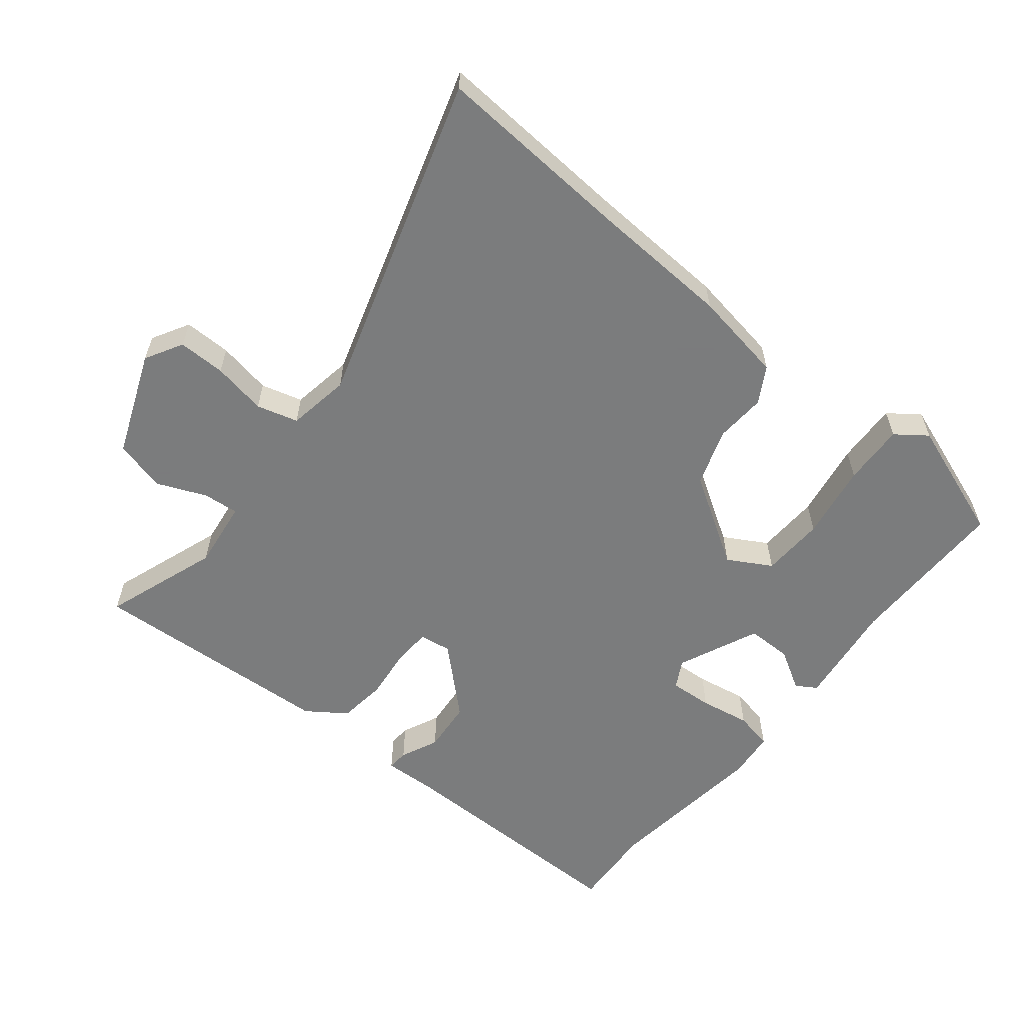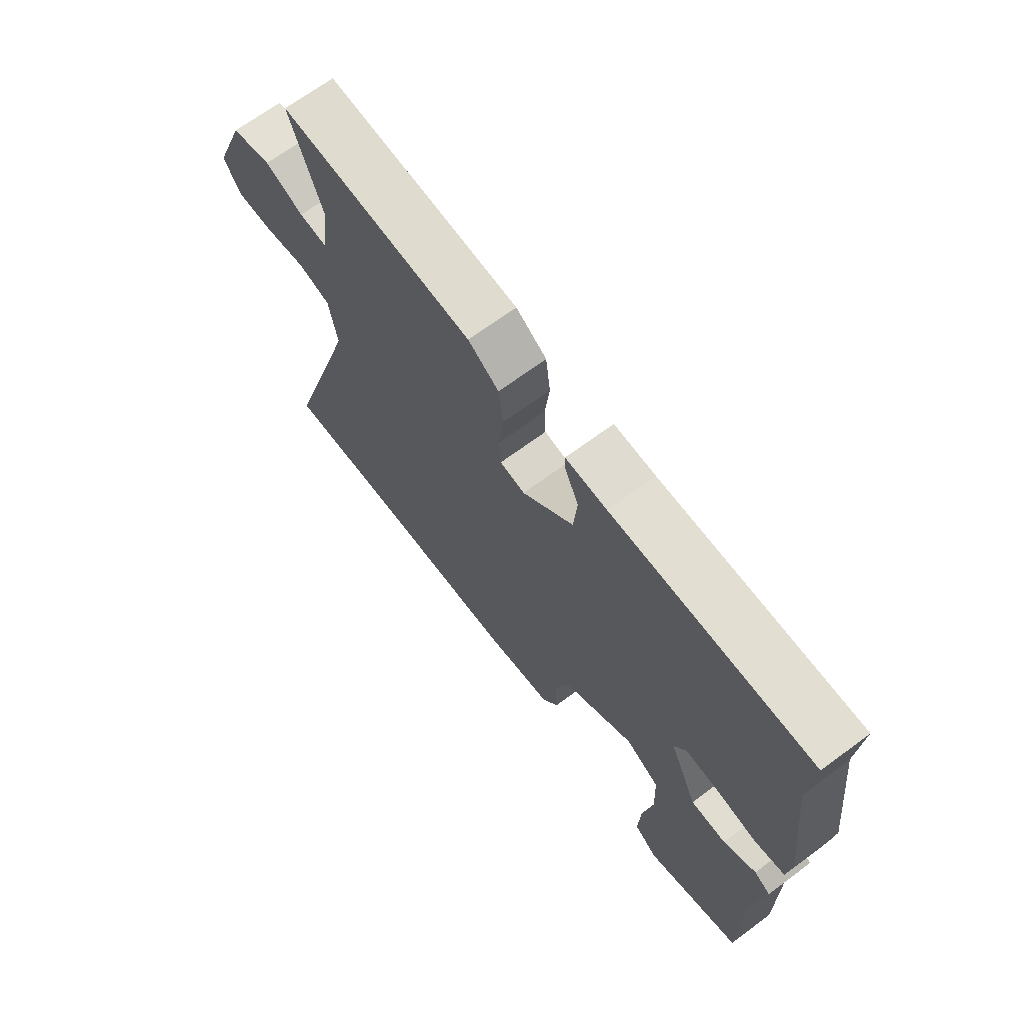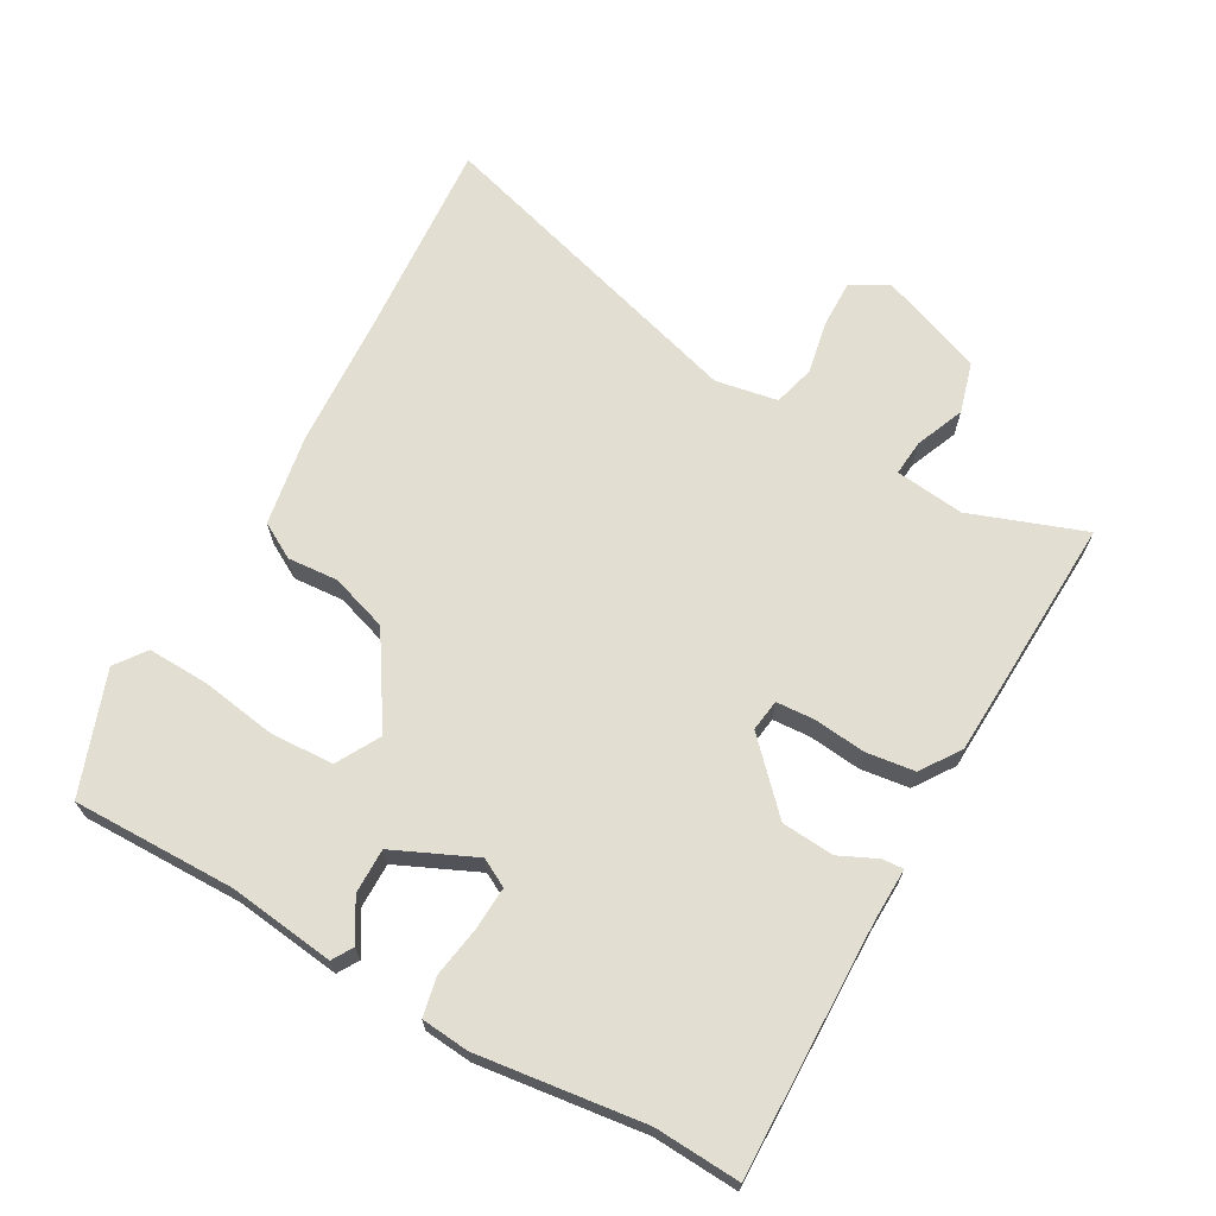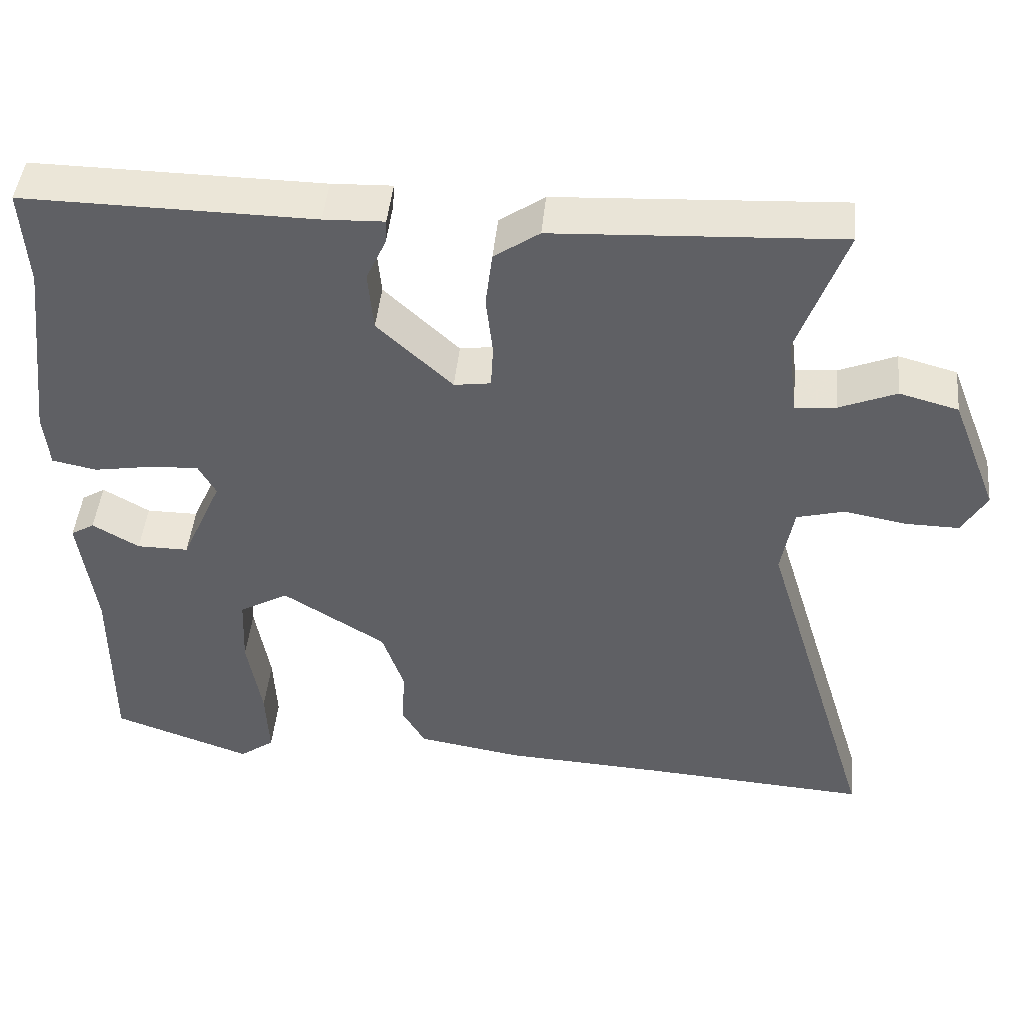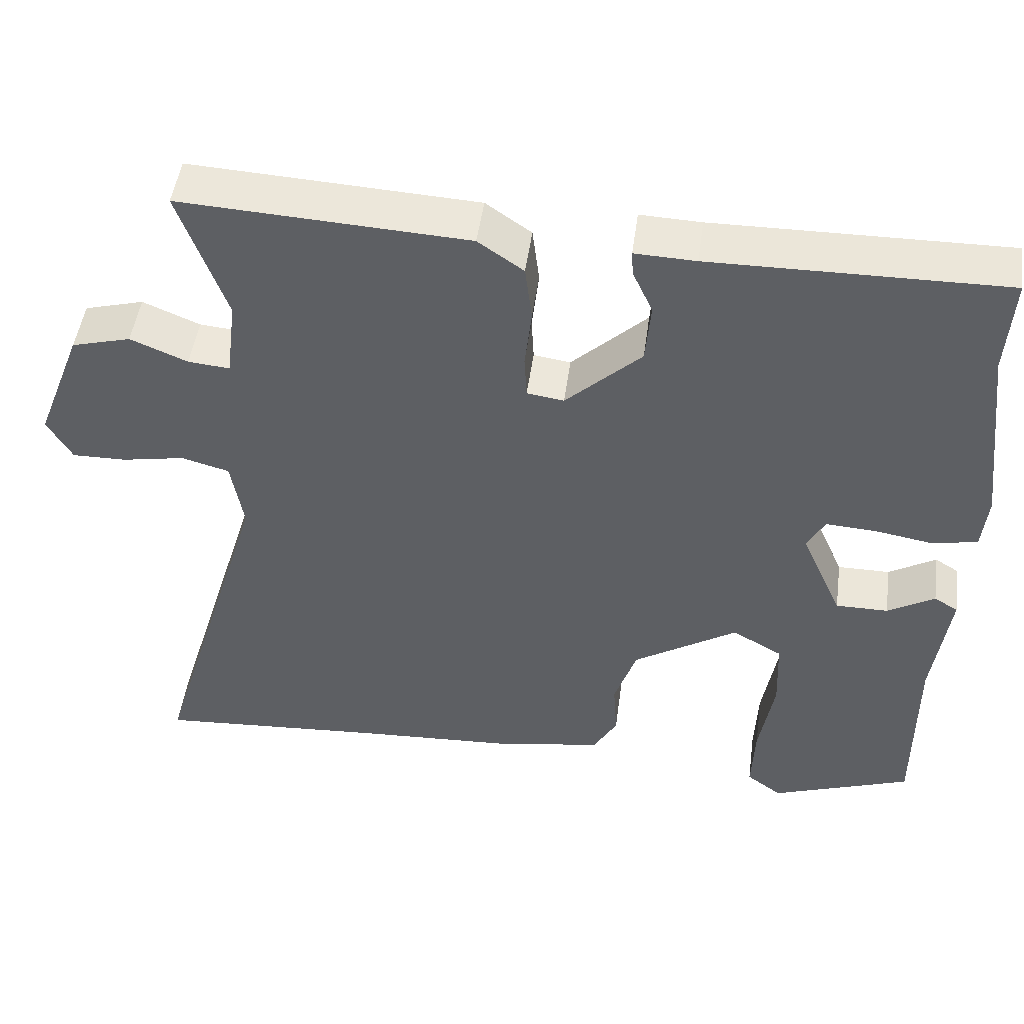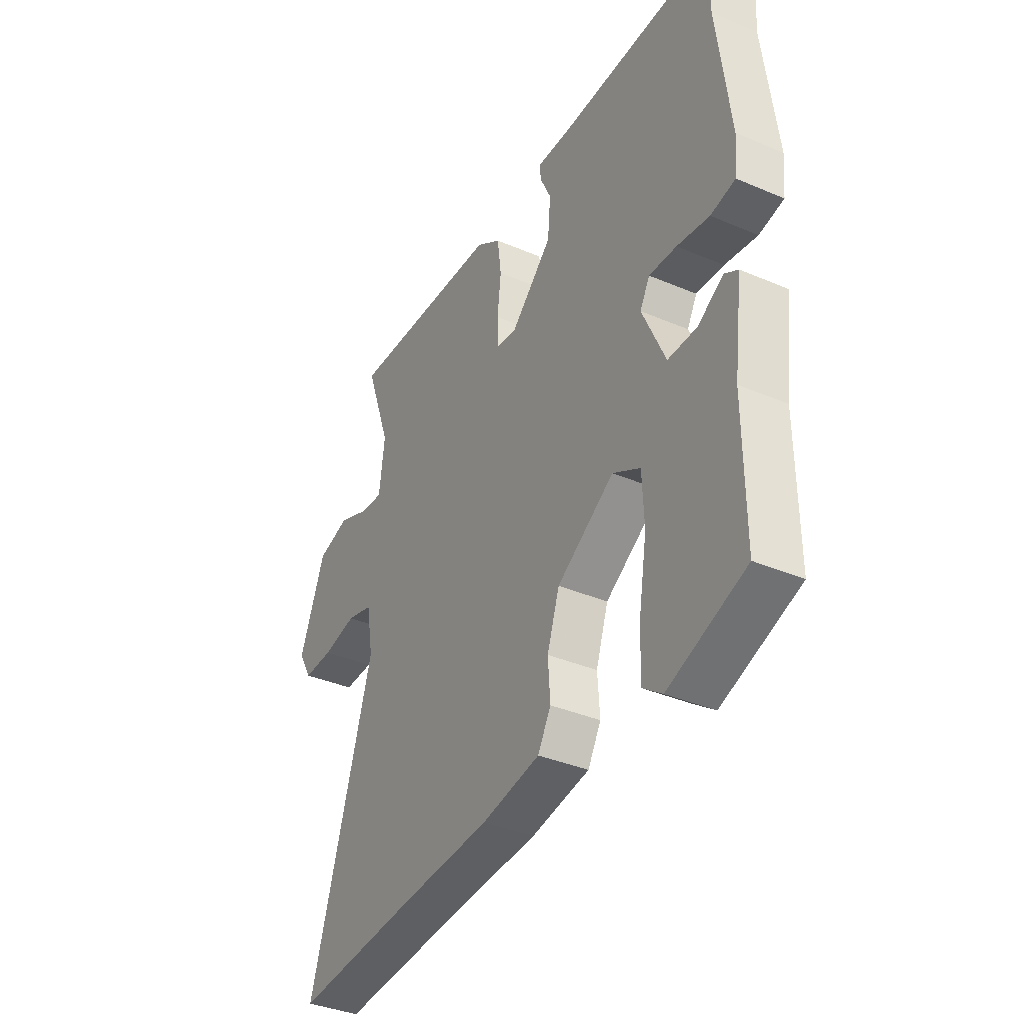
<metadata>
{"format":"obj","ext":"obj","renderer":"f3d","projection":"perspective","resolution":1024,"background":"white","views":[{"elev":-58.6,"azim":141.2,"up":"+Y"},{"elev":68.4,"azim":-126.6,"up":"+Z"},{"elev":67.4,"azim":-61.1,"up":"+Y"},{"elev":45.9,"azim":5.6,"up":"+Z"},{"elev":48.3,"azim":-172.3,"up":"+Z"},{"elev":-37.3,"azim":-118.7,"up":"+Z"}]}
</metadata>
<code>
v -0.494 0.07 0.409
v -0.502 0.07 0.537
v -0.123 0.07 0.533
v -0.044 0.07 0.536
v -0.046 0.07 0.504
v -0.072 0.07 0.447
v -0.065 0.07 0.368
v 0.033 0.07 0.276
v 0.081 0.07 0.283
v 0.084 0.07 0.34
v 0.075 0.07 0.419
v 0.084 0.07 0.492
v 0.143 0.07 0.533
v 0.515 0.07 0.553
v 0.454 0.07 0.38
v 0.467 0.07 0.276
v 0.521 0.07 0.281
v 0.595 0.07 0.312
v 0.672 0.07 0.291
v 0.733 0.07 0.135
v 0.701 0.07 0.079
v 0.63 0.07 0.08
v 0.549 0.07 0.095
v 0.487 0.07 0.078
v 0.471 0.07 -0.016
v 0.621 0.07 -0.508
v 0.325 0.07 -0.488
v 0.113 0.07 -0.477
v -0.025 0.07 -0.454
v -0.056 0.07 -0.4
v -0.051 0.07 -0.324
v -0.08 0.07 -0.238
v -0.215 0.07 -0.153
v -0.28 0.07 -0.19
v -0.284 0.07 -0.285
v -0.265 0.07 -0.399
v -0.261 0.07 -0.492
v -0.307 0.07 -0.526
v -0.489 0.07 -0.461
v -0.488 0.07 -0.215
v -0.509 0.07 -0.055
v -0.478 0.07 -0.036
v -0.417 0.07 -0.072
v -0.349 0.07 -0.072
v -0.295 0.07 0.05
v -0.318 0.07 0.092
v -0.383 0.07 0.088
v -0.459 0.07 0.075
v -0.517 0.07 0.087
v -0.524 0.07 0.159
v -0.494 0 0.409
v -0.502 0 0.537
v -0.123 0 0.533
v -0.044 0 0.536
v -0.046 0 0.504
v -0.072 0 0.447
v -0.065 0 0.368
v 0.033 0 0.276
v 0.081 0 0.283
v 0.084 0 0.34
v 0.075 0 0.419
v 0.084 0 0.492
v 0.143 0 0.533
v 0.515 0 0.553
v 0.454 0 0.38
v 0.467 0 0.276
v 0.521 0 0.281
v 0.595 0 0.312
v 0.672 0 0.291
v 0.733 0 0.135
v 0.701 0 0.079
v 0.63 0 0.08
v 0.549 0 0.095
v 0.487 0 0.078
v 0.471 0 -0.016
v 0.621 0 -0.508
v 0.325 0 -0.488
v 0.113 0 -0.477
v -0.025 0 -0.454
v -0.056 0 -0.4
v -0.051 0 -0.324
v -0.08 0 -0.238
v -0.215 0 -0.153
v -0.28 0 -0.19
v -0.284 0 -0.285
v -0.265 0 -0.399
v -0.261 0 -0.492
v -0.307 0 -0.526
v -0.489 0 -0.461
v -0.488 0 -0.215
v -0.509 0 -0.055
v -0.478 0 -0.036
v -0.417 0 -0.072
v -0.349 0 -0.072
v -0.295 0 0.05
v -0.318 0 0.092
v -0.383 0 0.088
v -0.459 0 0.075
v -0.517 0 0.087
v -0.524 0 0.159
f 49 50 1
f 48 49 1
f 47 48 1
f 1 2 3
f 47 1 3
f 46 47 3
f 4 5 6
f 3 4 6
f 46 3 6
f 45 46 6
f 44 45 6 7
f 40 41 42 43
f 40 43 44
f 39 40 44
f 38 39 44
f 37 38 44
f 36 37 44
f 35 36 44
f 34 35 44
f 44 7 8
f 34 44 8
f 33 34 8
f 29 30 31
f 28 29 31
f 27 28 31
f 27 31 32
f 26 27 32
f 25 26 32
f 33 8 9
f 32 33 9
f 25 32 9
f 24 25 9
f 21 22 23
f 20 21 23
f 19 20 23
f 18 19 23
f 17 18 23
f 16 17 23 24
f 13 14 15
f 12 13 15
f 11 12 15
f 10 11 15
f 15 16 24
f 10 15 24
f 9 10 24
f 51 100 99
f 51 99 98
f 51 98 97
f 53 52 51
f 53 51 97
f 53 97 96
f 56 55 54
f 56 54 53
f 56 53 96
f 56 96 95
f 57 56 95 94
f 93 92 91 90
f 94 93 90
f 94 90 89
f 94 89 88
f 94 88 87
f 94 87 86
f 94 86 85
f 94 85 84
f 58 57 94
f 58 94 84
f 58 84 83
f 81 80 79
f 81 79 78
f 81 78 77
f 82 81 77
f 82 77 76
f 82 76 75
f 59 58 83
f 59 83 82
f 59 82 75
f 59 75 74
f 73 72 71
f 73 71 70
f 73 70 69
f 73 69 68
f 73 68 67
f 74 73 67 66
f 65 64 63
f 65 63 62
f 65 62 61
f 65 61 60
f 74 66 65
f 74 65 60
f 74 60 59
f 1 51 52 2
f 2 52 53 3
f 3 53 54 4
f 4 54 55 5
f 5 55 56 6
f 6 56 57 7
f 7 57 58 8
f 8 58 59 9
f 9 59 60 10
f 10 60 61 11
f 11 61 62 12
f 12 62 63 13
f 13 63 64 14
f 14 64 65 15
f 15 65 66 16
f 16 66 67 17
f 17 67 68 18
f 18 68 69 19
f 19 69 70 20
f 20 70 71 21
f 21 71 72 22
f 22 72 73 23
f 23 73 74 24
f 24 74 75 25
f 25 75 76 26
f 26 76 77 27
f 27 77 78 28
f 28 78 79 29
f 29 79 80 30
f 30 80 81 31
f 31 81 82 32
f 32 82 83 33
f 33 83 84 34
f 34 84 85 35
f 35 85 86 36
f 36 86 87 37
f 37 87 88 38
f 38 88 89 39
f 39 89 90 40
f 40 90 91 41
f 41 91 92 42
f 42 92 93 43
f 43 93 94 44
f 44 94 95 45
f 45 95 96 46
f 46 96 97 47
f 47 97 98 48
f 48 98 99 49
f 49 99 100 50
f 50 100 51 1

</code>
